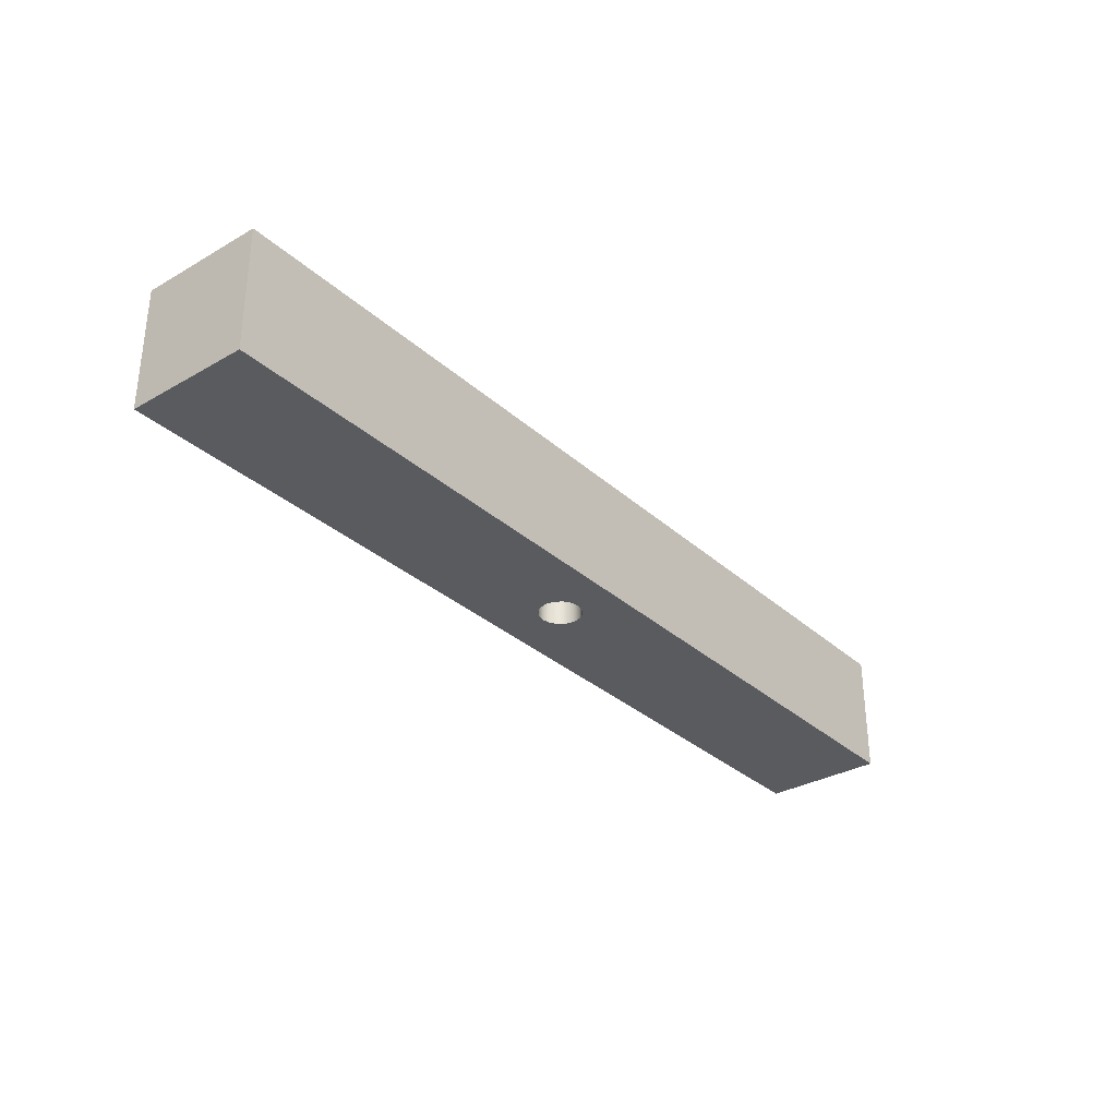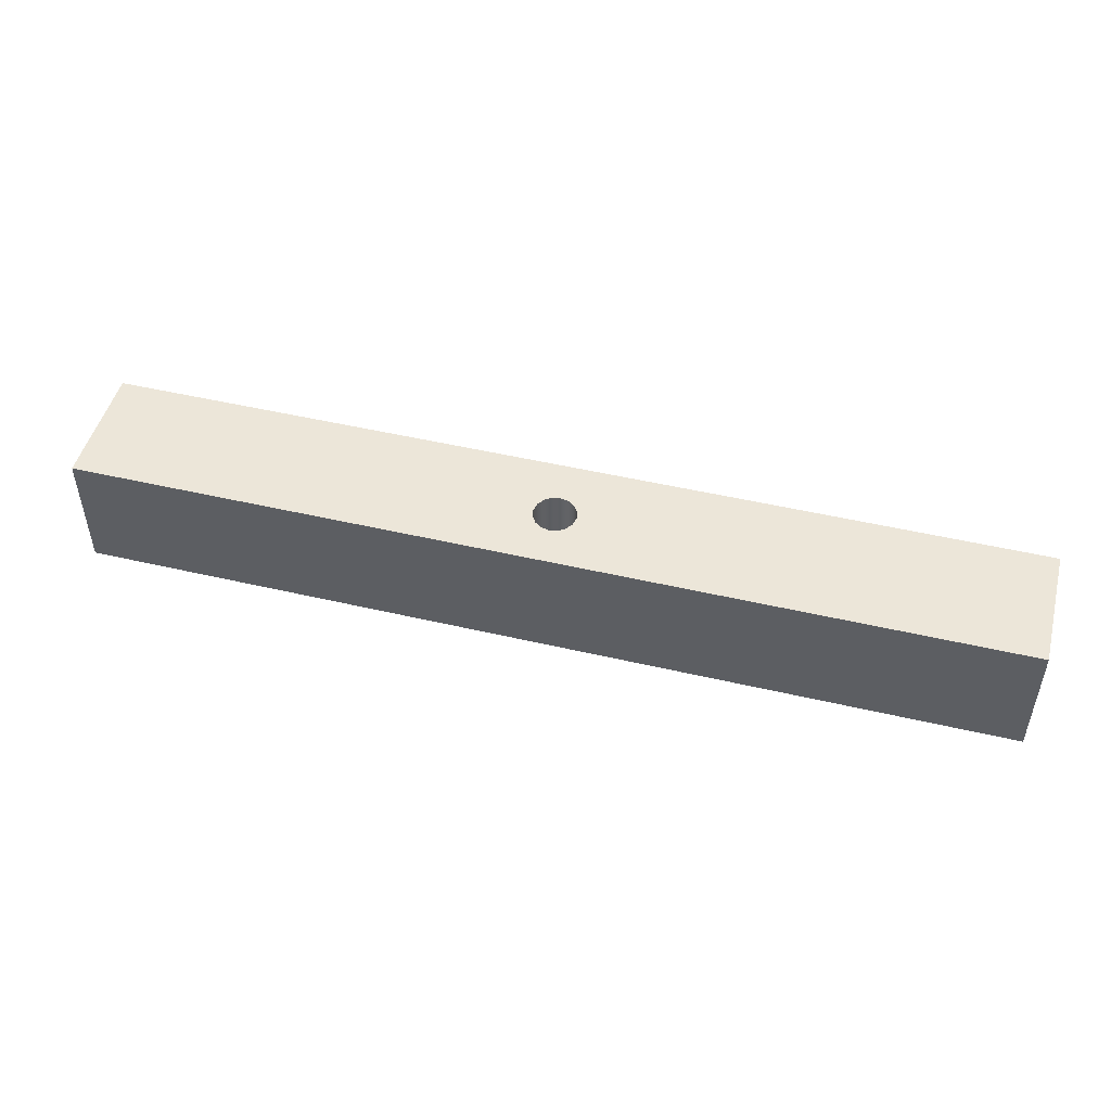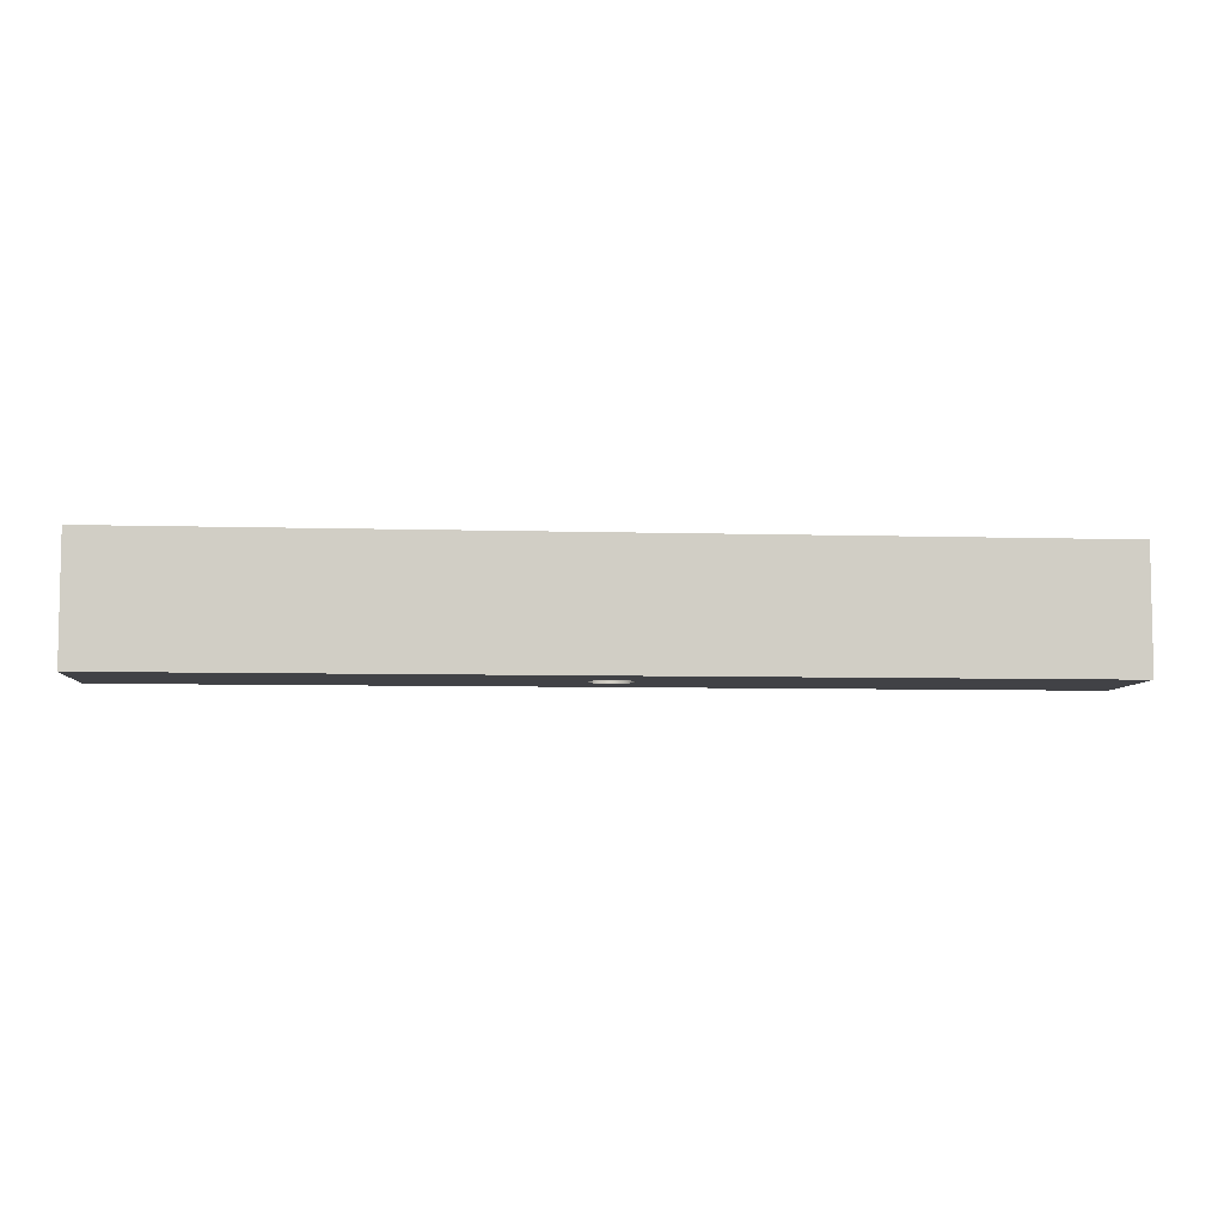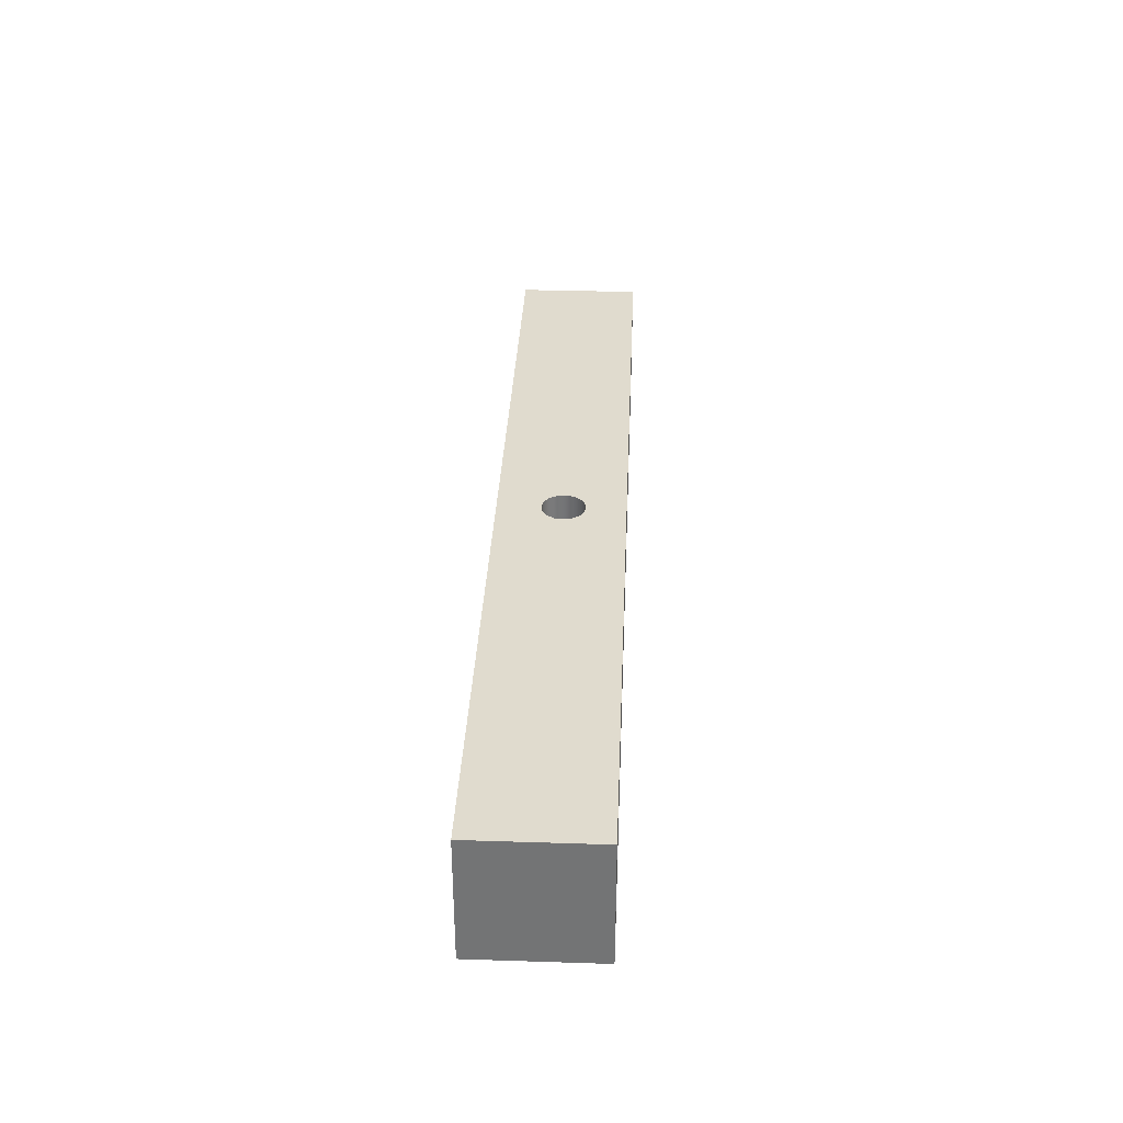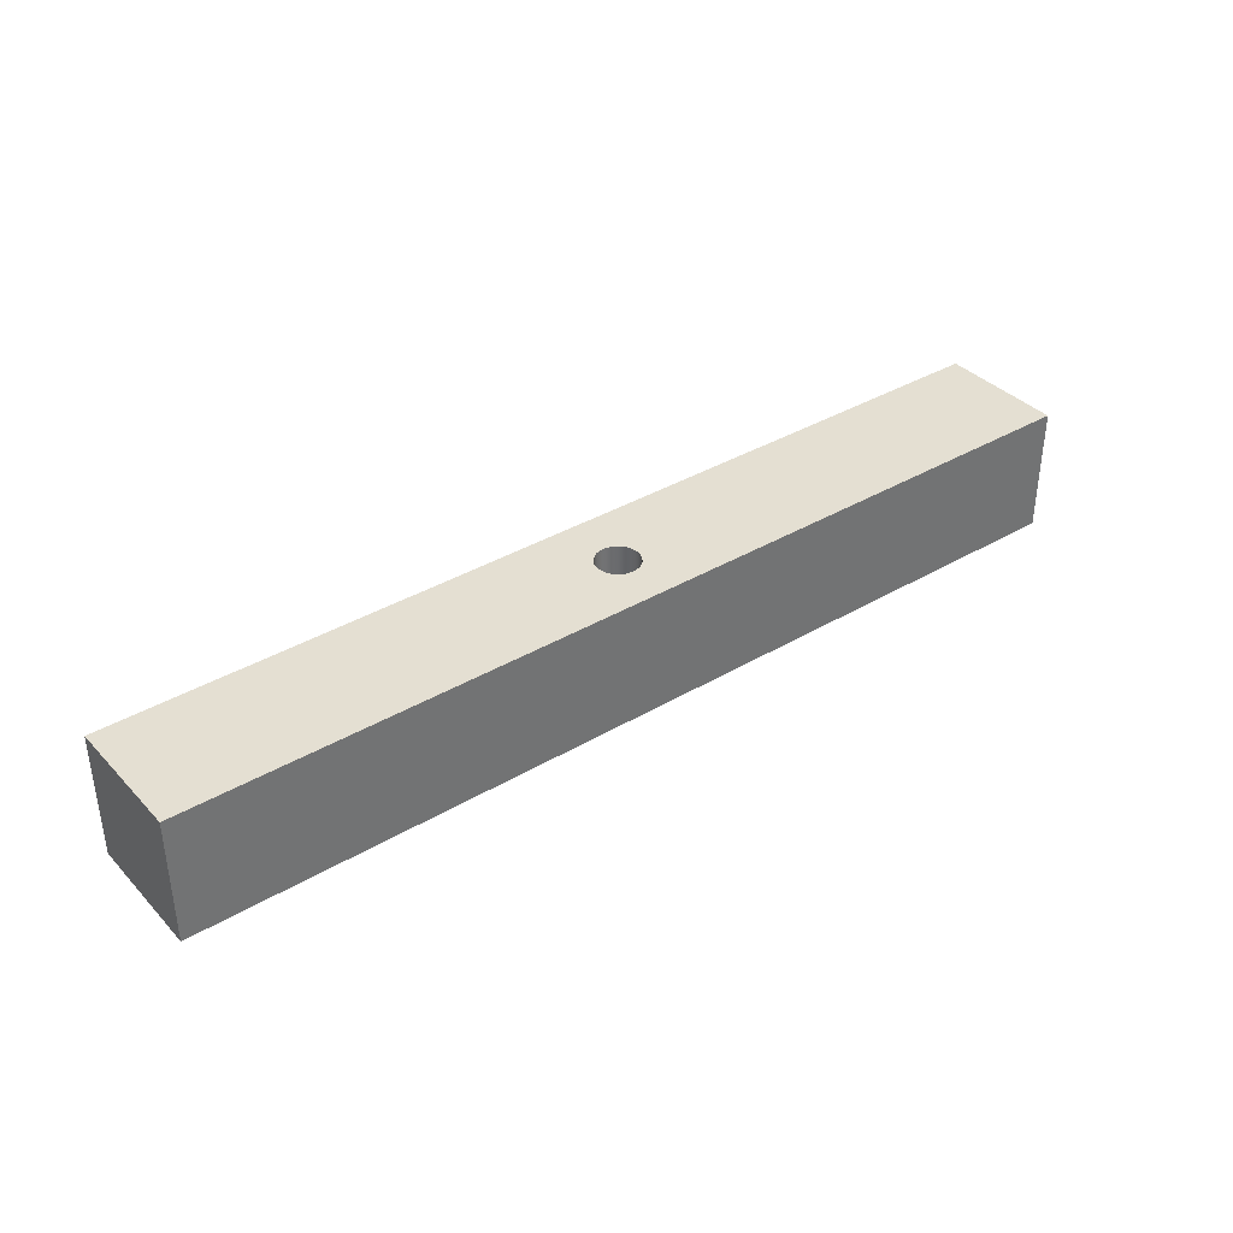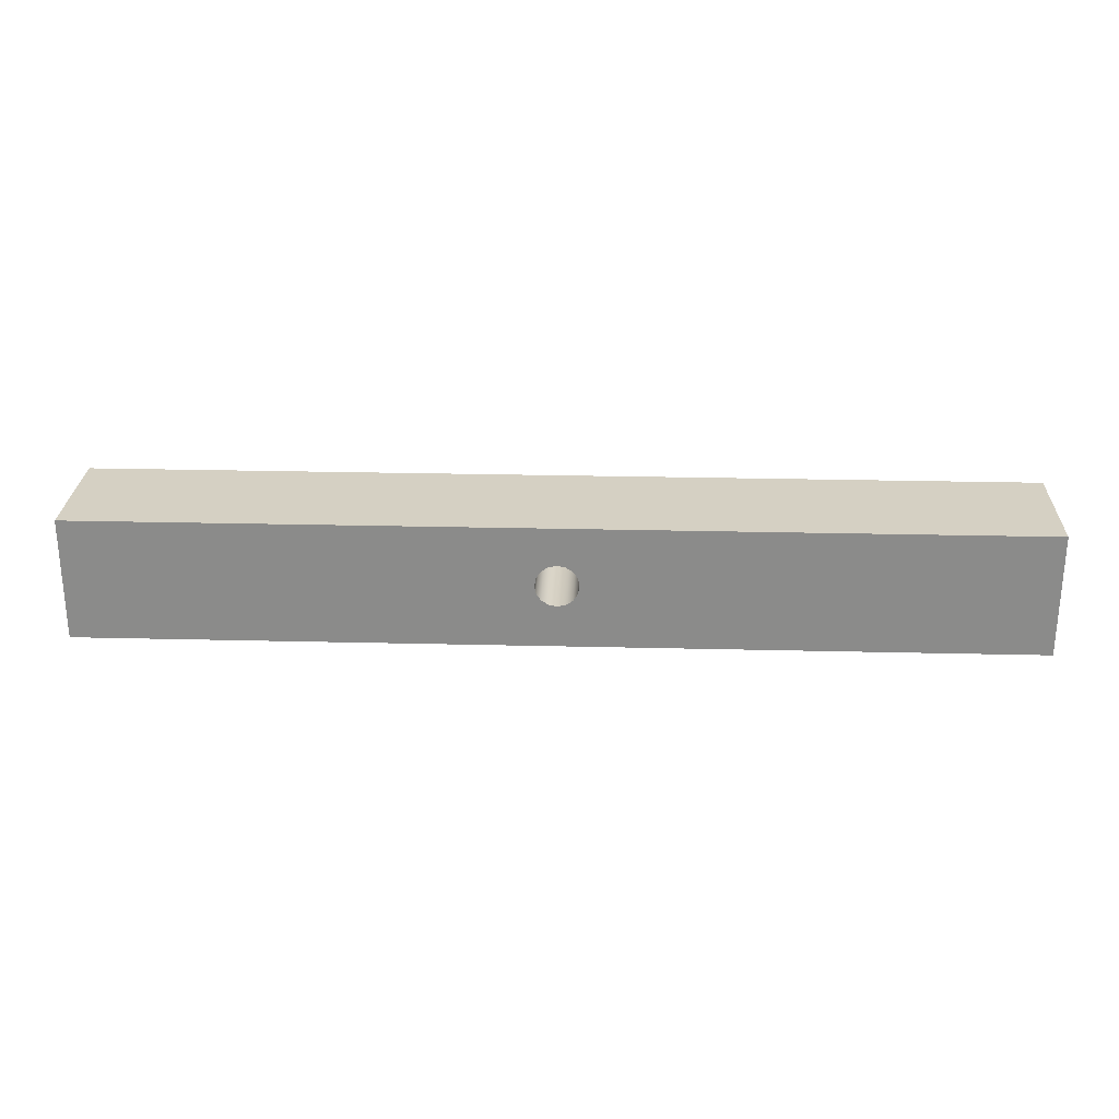
<metadata>
{"format":"obj","ext":"obj","renderer":"f3d","projection":"perspective","resolution":1024,"background":"white","views":[{"elev":-32.0,"azim":-51.1,"up":"+Y"},{"elev":48.7,"azim":14.6,"up":"+Y"},{"elev":-6.6,"azim":174.9,"up":"+Y"},{"elev":33.7,"azim":-87.5,"up":"+Y"},{"elev":36.9,"azim":-37.4,"up":"+Y"},{"elev":26.0,"azim":2.2,"up":"+Z"}]}
</metadata>
<code>
v 5.75 0 5.75
v 5.731 0 5.846
v 5.677 0 5.927
v 5.596 0 5.981
v 5.5 0 6
v 5.404 0 5.981
v 5.323 0 5.927
v 5.269 0 5.846
v 5.25 0 5.75
v 5.269 0 5.654
v 5.323 0 5.573
v 5.404 0 5.519
v 5.5 0 5.5
v 5.596 0 5.519
v 5.677 0 5.573
v 5.731 0 5.654
v 5.75 1.45 5.75
v 5.731 1.45 5.654
v 5.677 1.45 5.573
v 5.596 1.45 5.519
v 5.5 1.45 5.5
v 5.404 1.45 5.519
v 5.323 1.45 5.573
v 5.269 1.45 5.654
v 5.25 1.45 5.75
v 5.269 1.45 5.846
v 5.323 1.45 5.927
v 5.404 1.45 5.981
v 5.5 1.45 6
v 5.596 1.45 5.981
v 5.677 1.45 5.927
v 5.731 1.45 5.846
v 5.75 0 5.75
v 5.75 1.45 5.75
v 0 0 5
v 0 1.45 5
v 11 1.45 5
v 11 0 5
v 5.75 0 5.75
v 5.731 0 5.654
v 5.677 0 5.573
v 5.596 0 5.519
v 5.5 0 5.5
v 5.404 0 5.519
v 5.323 0 5.573
v 5.269 0 5.654
v 5.25 0 5.75
v 5.269 0 5.846
v 5.323 0 5.927
v 5.404 0 5.981
v 5.5 0 6
v 5.596 0 5.981
v 5.677 0 5.927
v 5.731 0 5.846
v 0 0 6.45
v 0 0 5
v 11 0 5
v 11 0 6.45
v 0 1.45 6.45
v 0 0 6.45
v 11 0 6.45
v 11 1.45 6.45
v 5.75 1.45 5.75
v 5.731 1.45 5.846
v 5.677 1.45 5.927
v 5.596 1.45 5.981
v 5.5 1.45 6
v 5.404 1.45 5.981
v 5.323 1.45 5.927
v 5.269 1.45 5.846
v 5.25 1.45 5.75
v 5.269 1.45 5.654
v 5.323 1.45 5.573
v 5.404 1.45 5.519
v 5.5 1.45 5.5
v 5.596 1.45 5.519
v 5.677 1.45 5.573
v 5.731 1.45 5.654
v 0 1.45 5
v 0 1.45 6.45
v 11 1.45 6.45
v 11 1.45 5
v 11 1.45 5
v 11 1.45 6.45
v 11 0 6.45
v 11 0 5
v 0 1.45 6.45
v 0 1.45 5
v 0 0 5
v 0 0 6.45
g 9a871cfa-e307-11ea-9388-54bf646e7e1f
f 2 32 1
f 1 32 34
f 33 17 16
f 16 17 18
f 16 18 19
f 2 3 32
f 32 3 31
f 31 3 4
f 31 4 30
f 30 4 5
f 30 5 29
f 29 5 6
f 29 6 28
f 28 6 7
f 28 7 27
f 27 7 8
f 27 8 26
f 26 8 9
f 26 9 25
f 25 9 10
f 25 10 24
f 24 10 11
f 24 11 23
f 23 11 12
f 23 12 22
f 22 12 13
f 22 13 21
f 21 13 14
f 21 14 20
f 20 14 15
f 20 15 19
f 19 15 16
g 9a35319e-e307-11ea-9772-54bf646e7e1f
f 35 36 38
f 38 36 37
g 9a364312-e307-11ea-ac77-54bf646e7e1f
f 40 57 39
f 39 57 58
f 39 58 54
f 54 58 53
f 53 58 52
f 52 58 51
f 51 58 55
f 51 55 50
f 50 55 49
f 49 55 48
f 48 55 47
f 47 55 56
f 47 56 46
f 46 56 45
f 45 56 44
f 44 56 43
f 43 56 57
f 43 57 42
f 42 57 41
f 41 57 40
g 9a375470-e307-11ea-8d5f-54bf646e7e1f
f 59 60 62
f 62 60 61
g 9a3865ee-e307-11ea-ad11-54bf646e7e1f
f 64 81 63
f 63 81 82
f 63 82 78
f 78 82 77
f 77 82 76
f 76 82 75
f 75 82 79
f 75 79 74
f 74 79 73
f 73 79 72
f 72 79 71
f 71 79 80
f 71 80 70
f 70 80 69
f 69 80 68
f 68 80 67
f 67 80 81
f 67 81 66
f 66 81 65
f 65 81 64
g 9a39c5b0-e307-11ea-aaf2-54bf646e7e1f
f 83 84 86
f 86 84 85
g 9a3afe28-e307-11ea-9375-54bf646e7e1f
f 87 88 90
f 90 88 89

</code>
